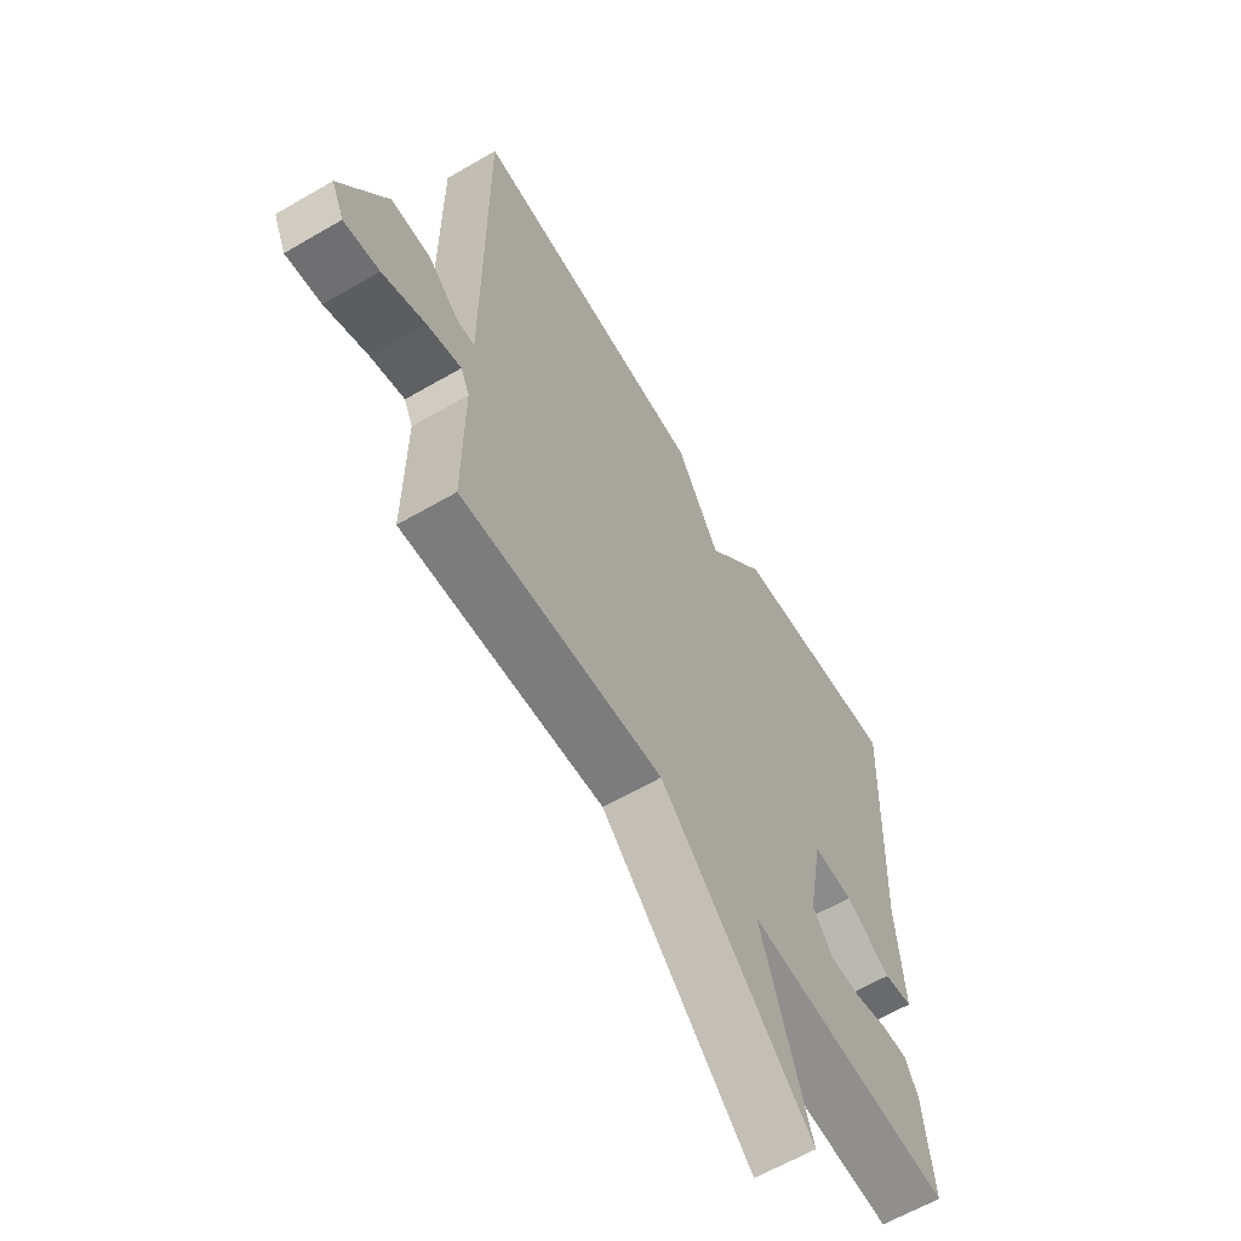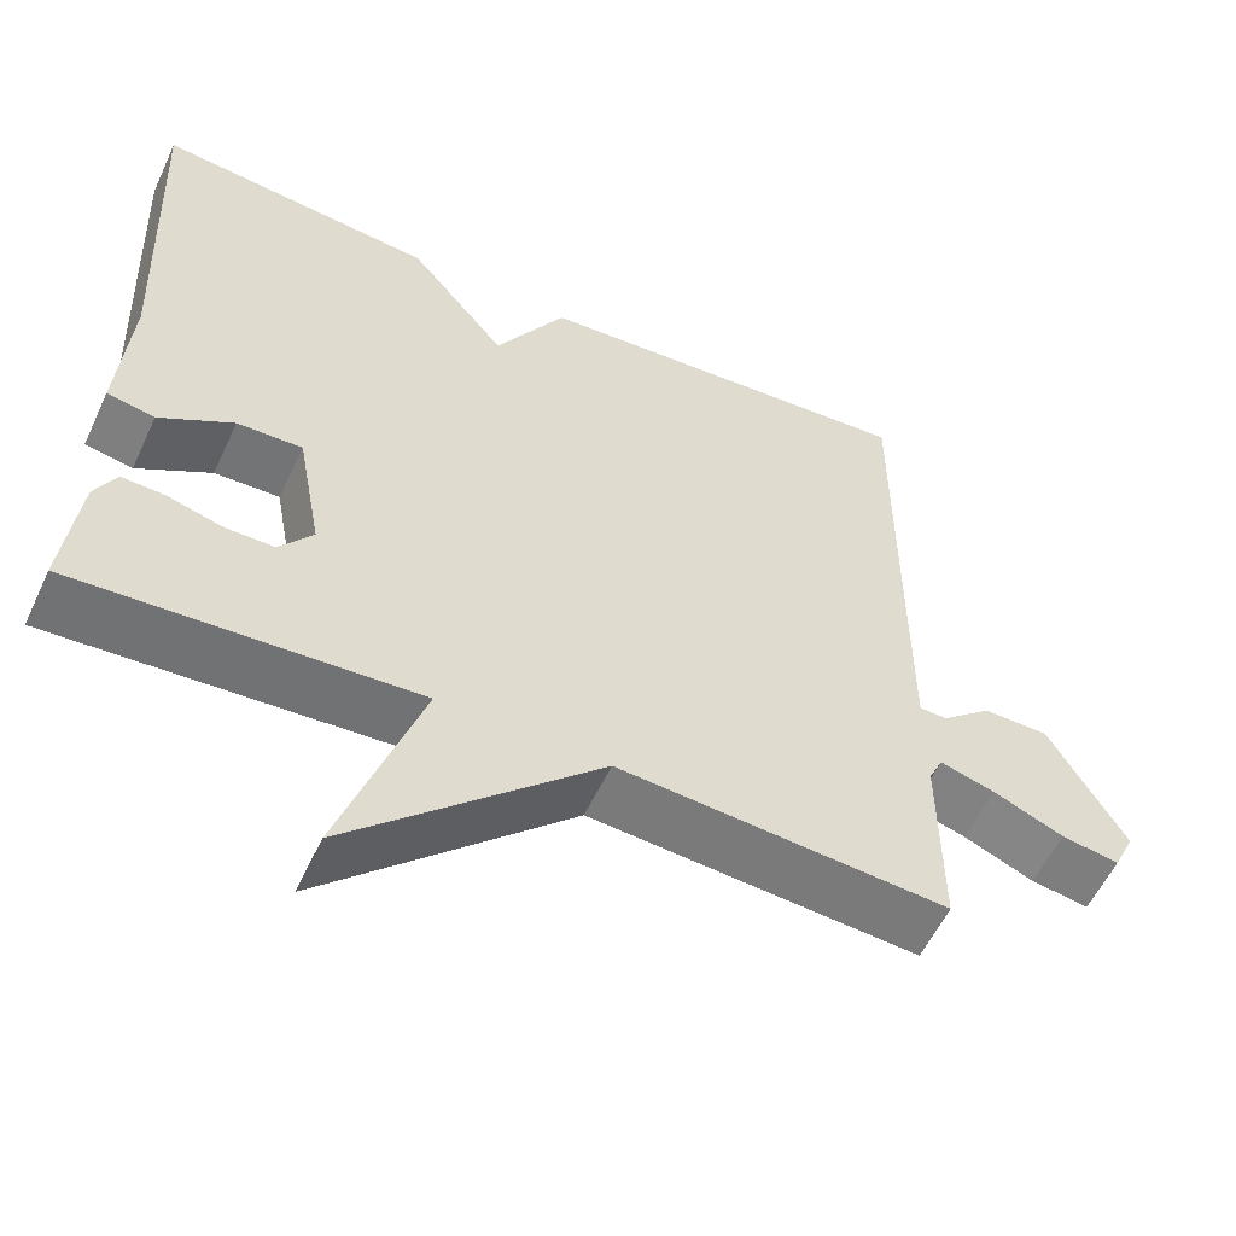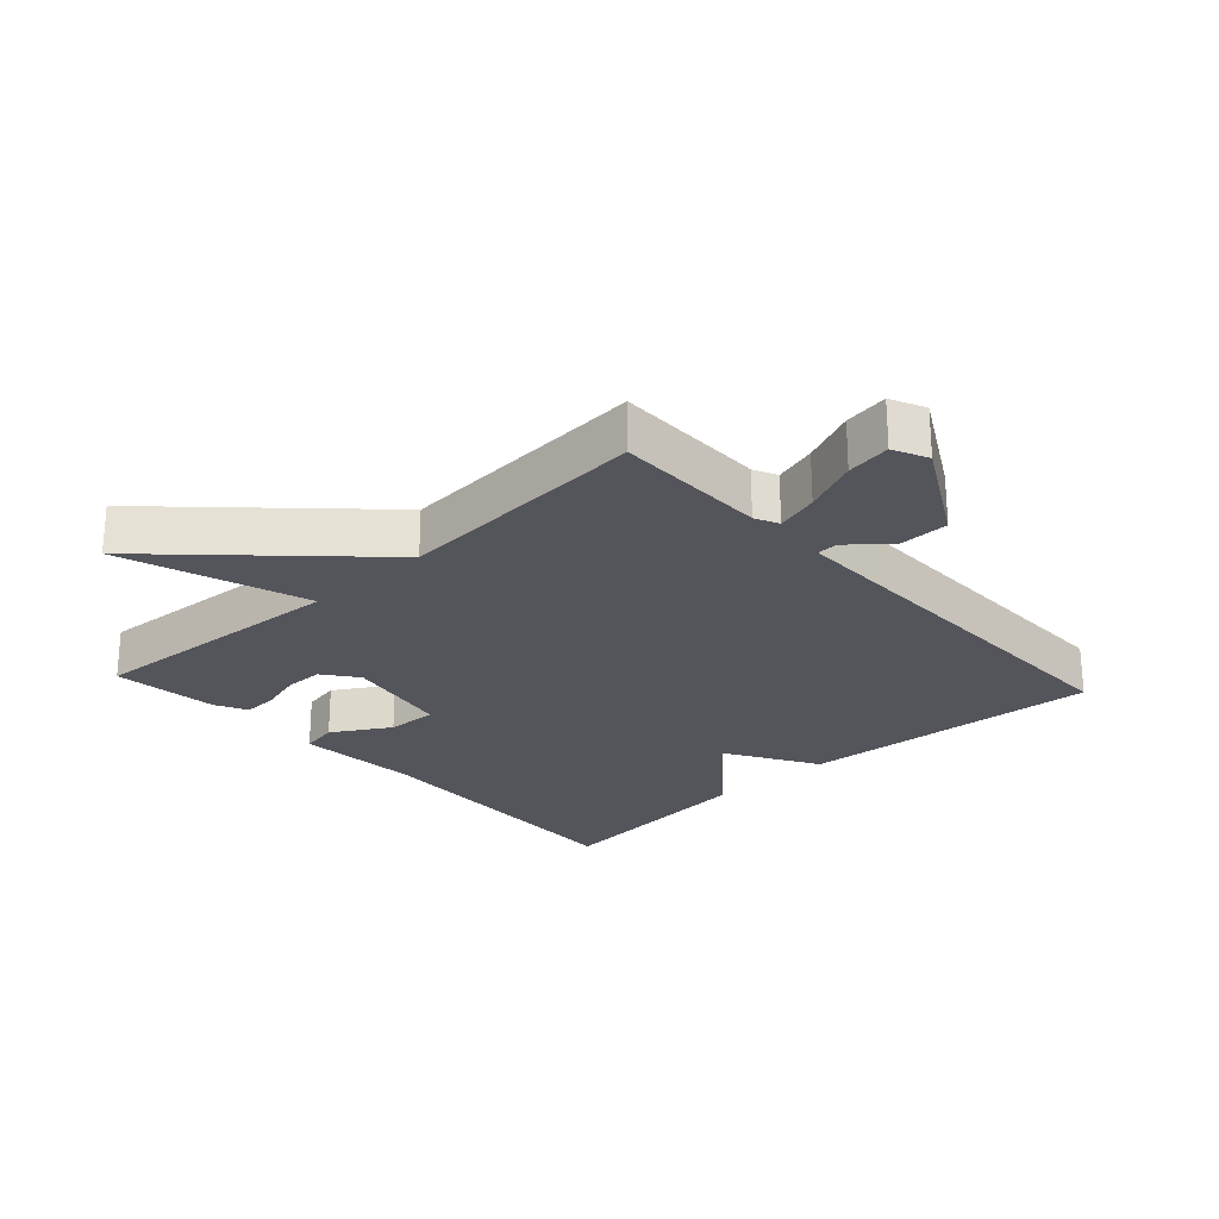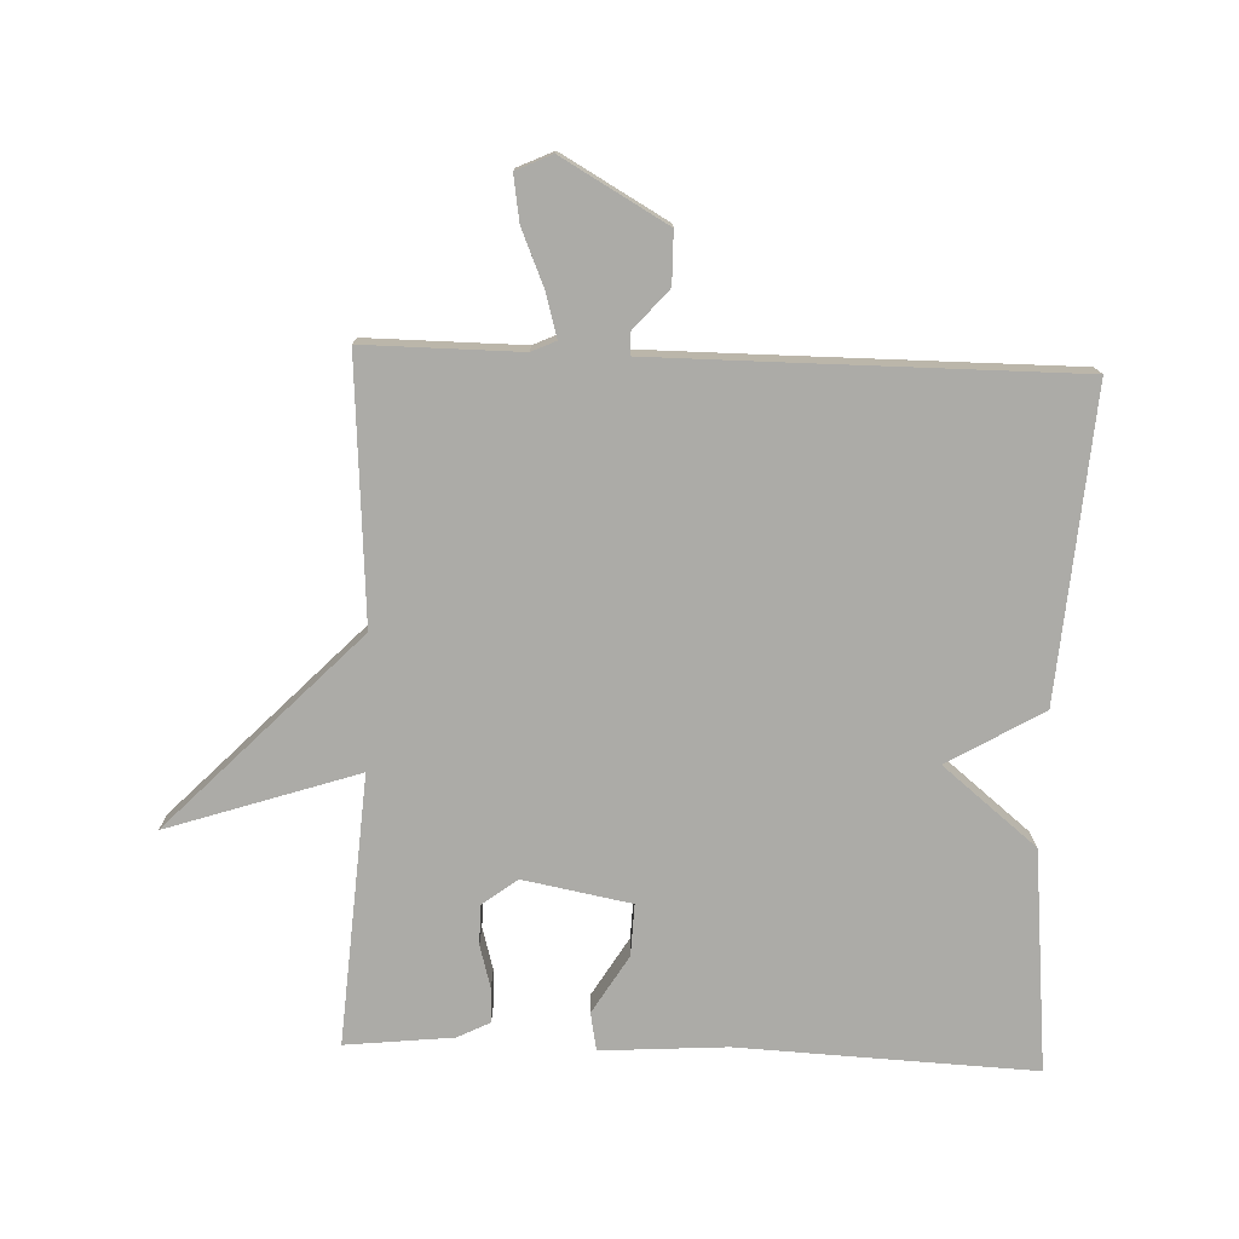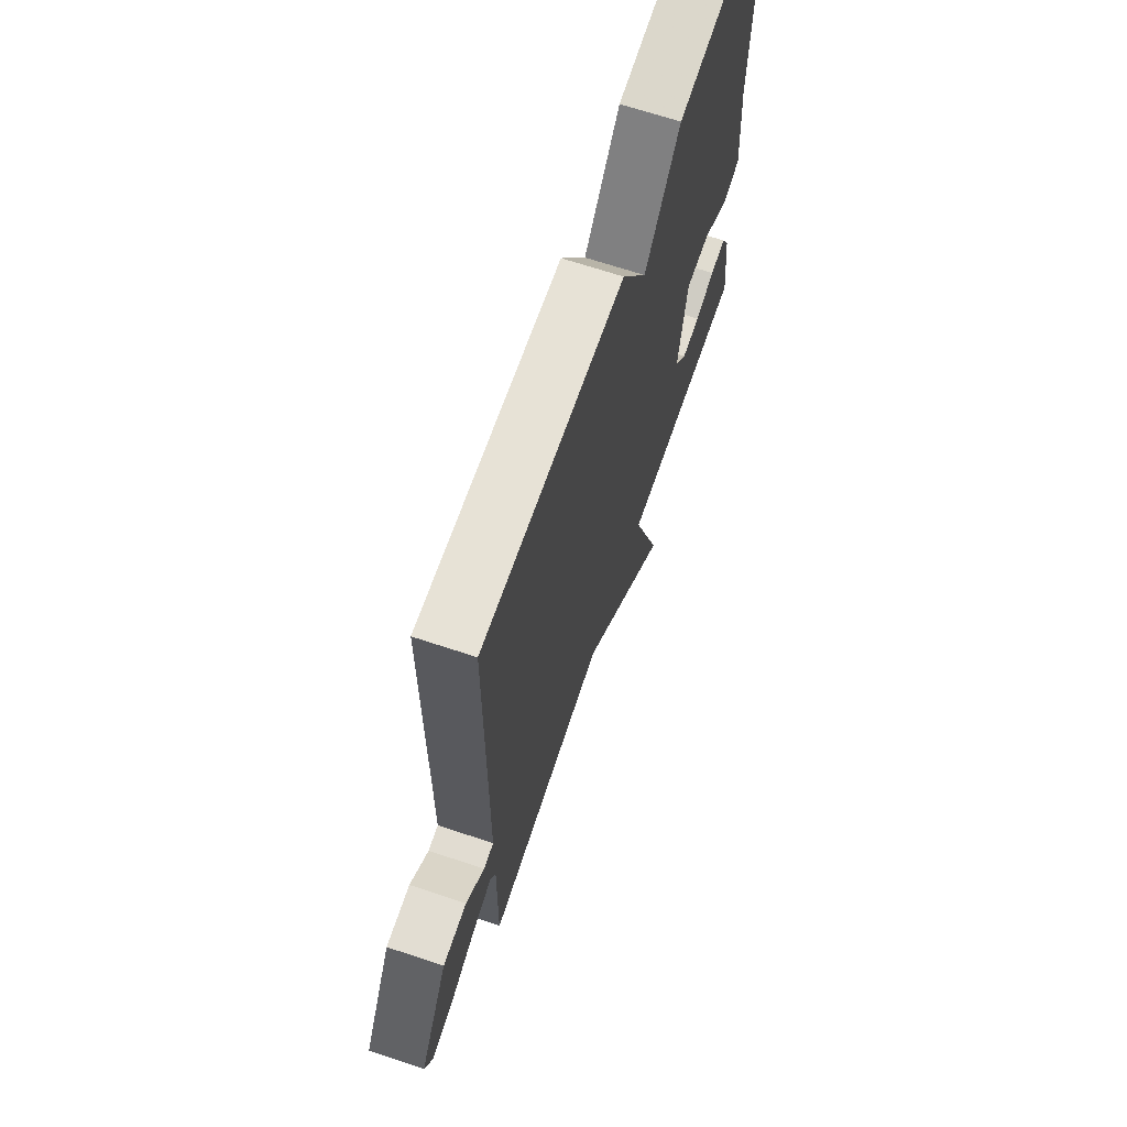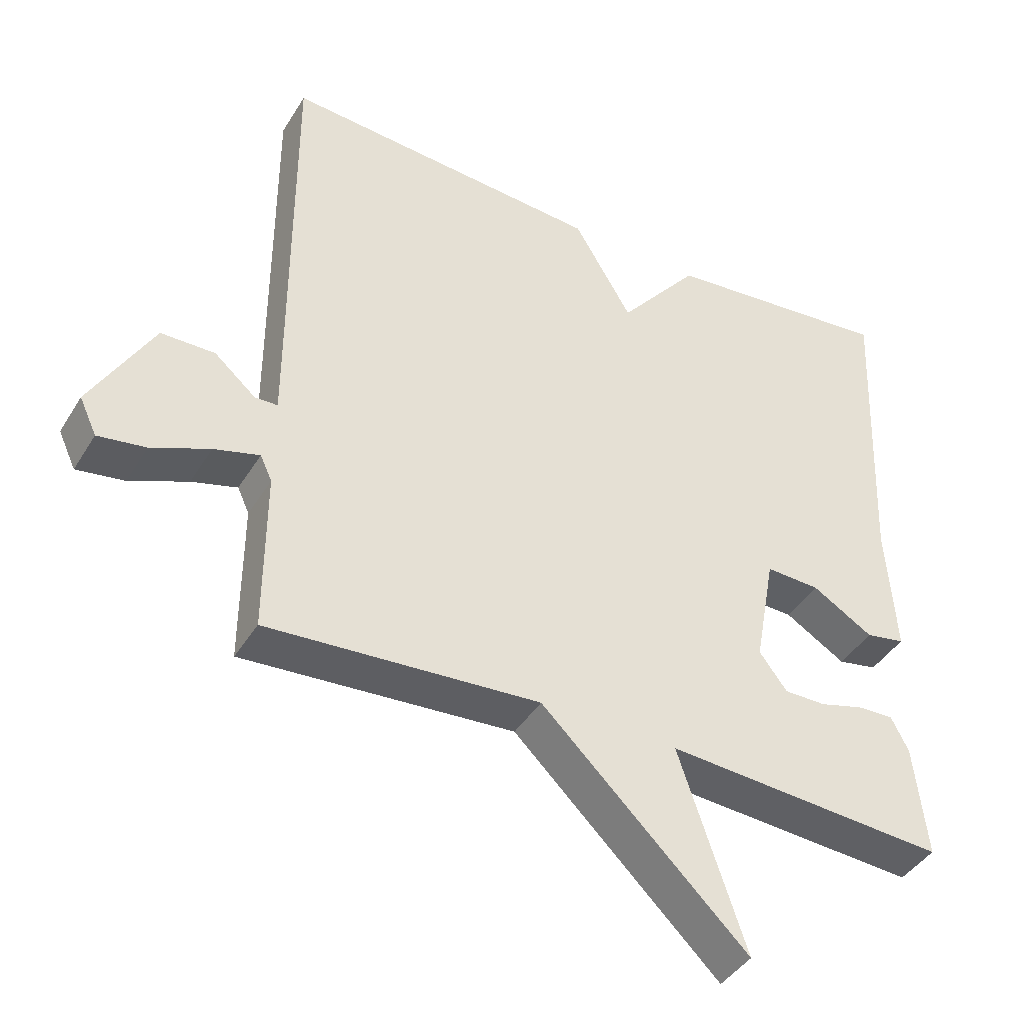
<metadata>
{"format":"obj","ext":"obj","renderer":"f3d","projection":"perspective","resolution":1024,"background":"white","views":[{"elev":-62.2,"azim":-59.4,"up":"+Z"},{"elev":-56.9,"azim":155.1,"up":"+Z"},{"elev":-25.0,"azim":-137.4,"up":"+Y"},{"elev":-76.2,"azim":-92.3,"up":"+Y"},{"elev":67.4,"azim":-71.5,"up":"+Z"},{"elev":-41.8,"azim":-29.0,"up":"+Z"}]}
</metadata>
<code>
v -0.5 0.07 -0.5
v -0.499 0.07 -0.264
v -0.516 0.07 -0.227
v -0.582 0.07 -0.246
v -0.666 0.07 -0.282
v -0.735 0.07 -0.293
v -0.76 0.07 -0.239
v -0.67 0.07 -0.08
v -0.592 0.07 -0.079
v -0.532 0.07 -0.131
v -0.499 0.07 -0.13
v -0.499 0.07 0.028
v -0.5 0.07 0.5
v -0.034 0.07 0.466
v 0.05 0.07 0.323
v 0.166 0.07 0.466
v 0.5 0.07 0.5
v 0.481 0.07 0.052
v 0.494 0.07 -0.137
v 0.437 0.07 -0.148
v 0.349 0.07 -0.095
v 0.271 0.07 -0.092
v 0.241 0.07 -0.255
v 0.281 0.07 -0.308
v 0.341 0.07 -0.308
v 0.405 0.07 -0.29
v 0.457 0.07 -0.288
v 0.482 0.07 -0.337
v 0.5 0.07 -0.5
v 0.093 0.07 -0.472
v 0.189 0.07 -0.759
v -0.107 0.07 -0.472
v -0.5 0 -0.5
v -0.499 0 -0.264
v -0.516 0 -0.227
v -0.582 0 -0.246
v -0.666 0 -0.282
v -0.735 0 -0.293
v -0.76 0 -0.239
v -0.67 0 -0.08
v -0.592 0 -0.079
v -0.532 0 -0.131
v -0.499 0 -0.13
v -0.499 0 0.028
v -0.5 0 0.5
v -0.034 0 0.466
v 0.05 0 0.323
v 0.166 0 0.466
v 0.5 0 0.5
v 0.481 0 0.052
v 0.494 0 -0.137
v 0.437 0 -0.148
v 0.349 0 -0.095
v 0.271 0 -0.092
v 0.241 0 -0.255
v 0.281 0 -0.308
v 0.341 0 -0.308
v 0.405 0 -0.29
v 0.457 0 -0.288
v 0.482 0 -0.337
v 0.5 0 -0.5
v 0.093 0 -0.472
v 0.189 0 -0.759
v -0.107 0 -0.472
f 30 31 32
f 28 29 30
f 27 28 30
f 26 27 30
f 25 26 30
f 24 25 30 32
f 32 1 2
f 24 32 2
f 23 24 2
f 18 19 20 21
f 18 21 22
f 17 18 22
f 16 17 22
f 15 16 22
f 15 22 23
f 14 15 23
f 13 14 23
f 12 13 23
f 8 9 10
f 7 8 10
f 6 7 10
f 5 6 10
f 4 5 10
f 3 4 10 11
f 2 3 11
f 23 2 11
f 11 12 23
f 64 63 62
f 62 61 60
f 62 60 59
f 62 59 58
f 62 58 57
f 64 62 57 56
f 34 33 64
f 34 64 56
f 34 56 55
f 53 52 51 50
f 54 53 50
f 54 50 49
f 54 49 48
f 54 48 47
f 55 54 47
f 55 47 46
f 55 46 45
f 55 45 44
f 42 41 40
f 42 40 39
f 42 39 38
f 42 38 37
f 42 37 36
f 43 42 36 35
f 43 35 34
f 43 34 55
f 55 44 43
f 1 33 34 2
f 2 34 35 3
f 3 35 36 4
f 4 36 37 5
f 5 37 38 6
f 6 38 39 7
f 7 39 40 8
f 8 40 41 9
f 9 41 42 10
f 10 42 43 11
f 11 43 44 12
f 12 44 45 13
f 13 45 46 14
f 14 46 47 15
f 15 47 48 16
f 16 48 49 17
f 17 49 50 18
f 18 50 51 19
f 19 51 52 20
f 20 52 53 21
f 21 53 54 22
f 22 54 55 23
f 23 55 56 24
f 24 56 57 25
f 25 57 58 26
f 26 58 59 27
f 27 59 60 28
f 28 60 61 29
f 29 61 62 30
f 30 62 63 31
f 31 63 64 32
f 32 64 33 1

</code>
